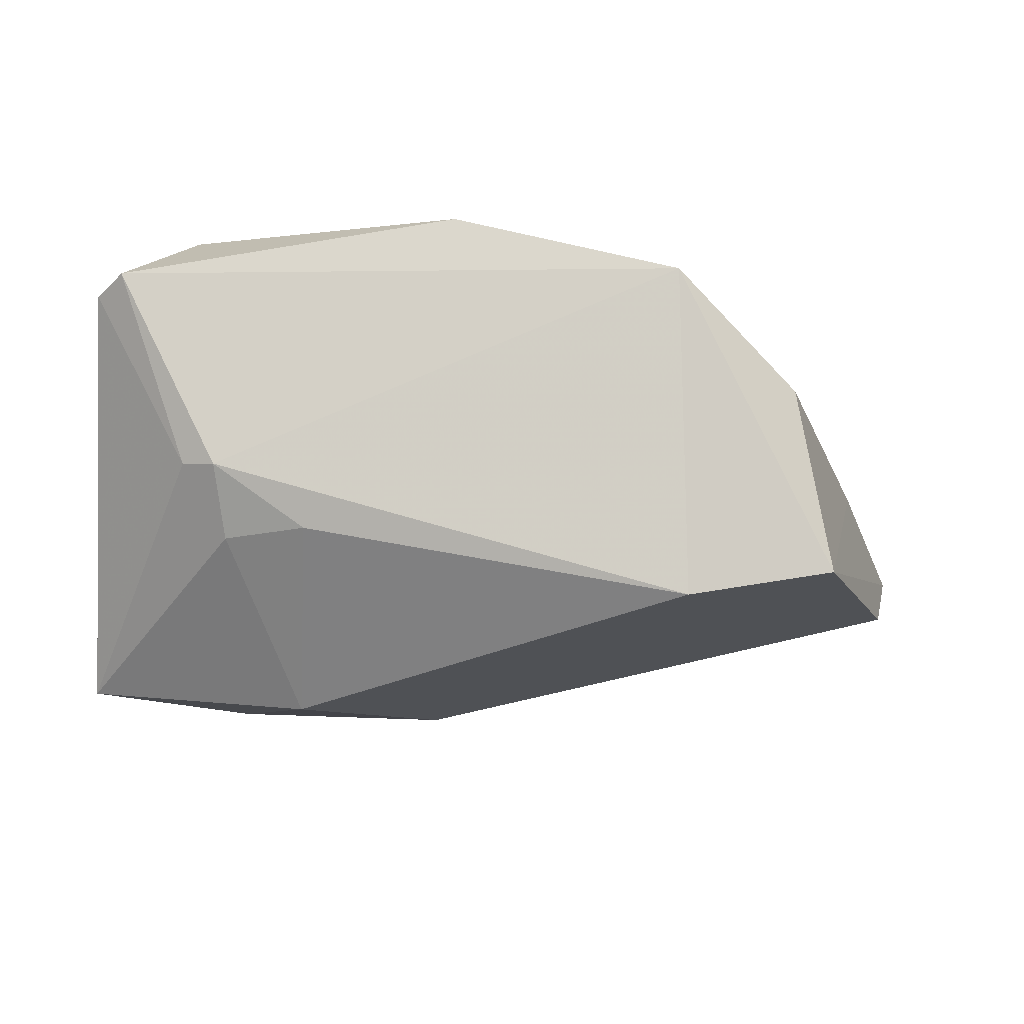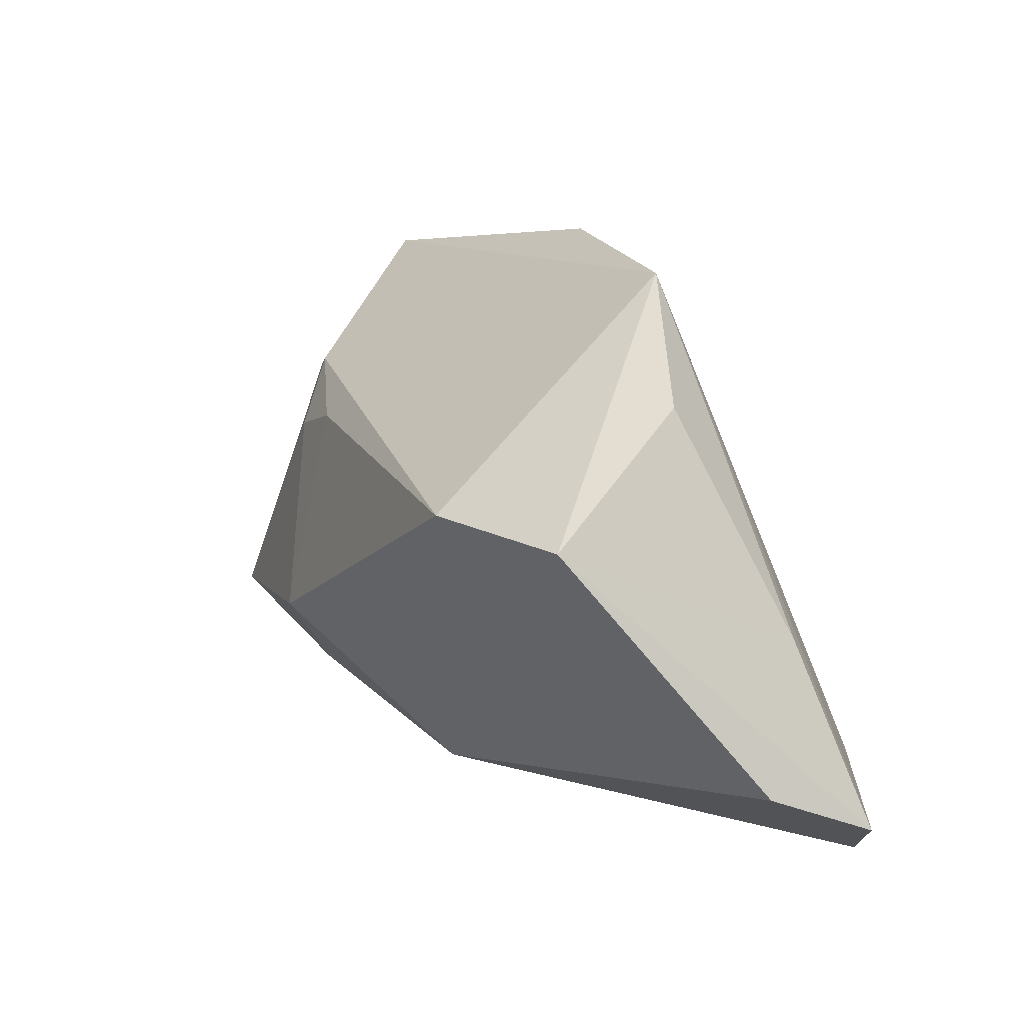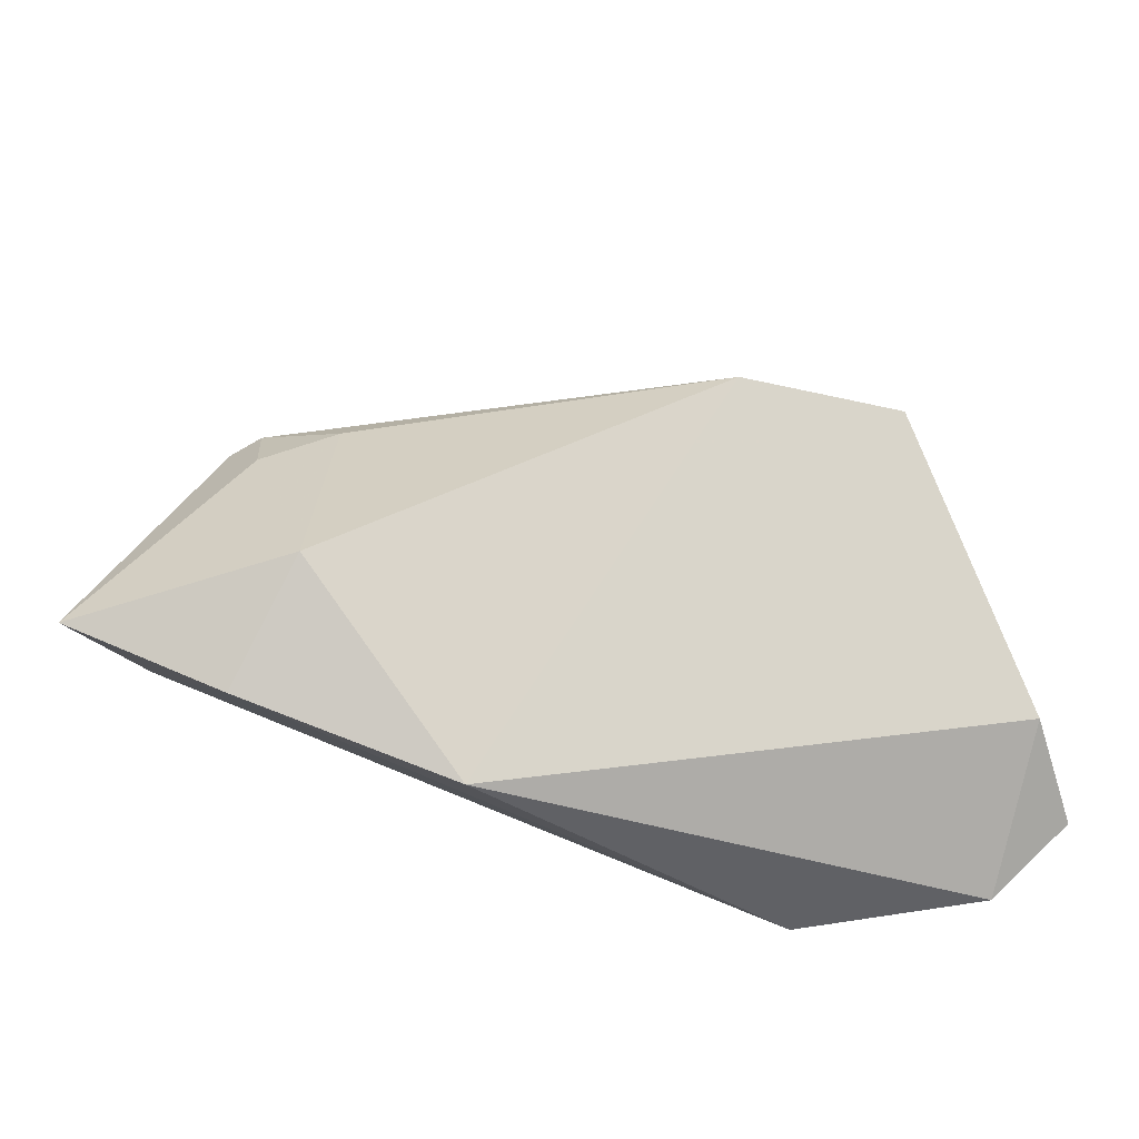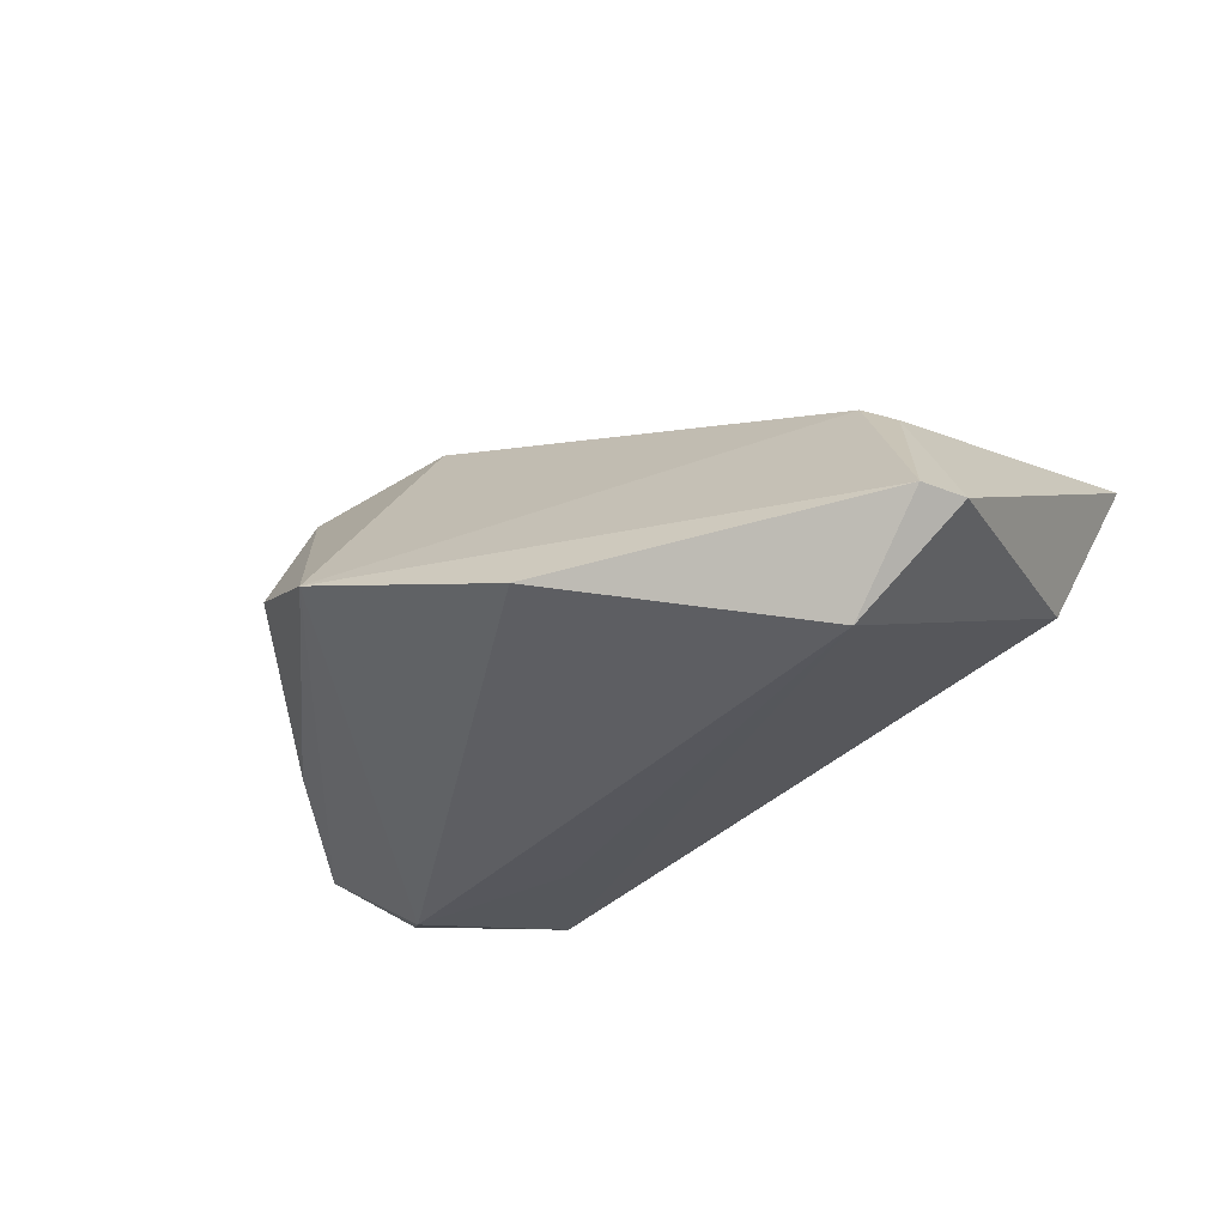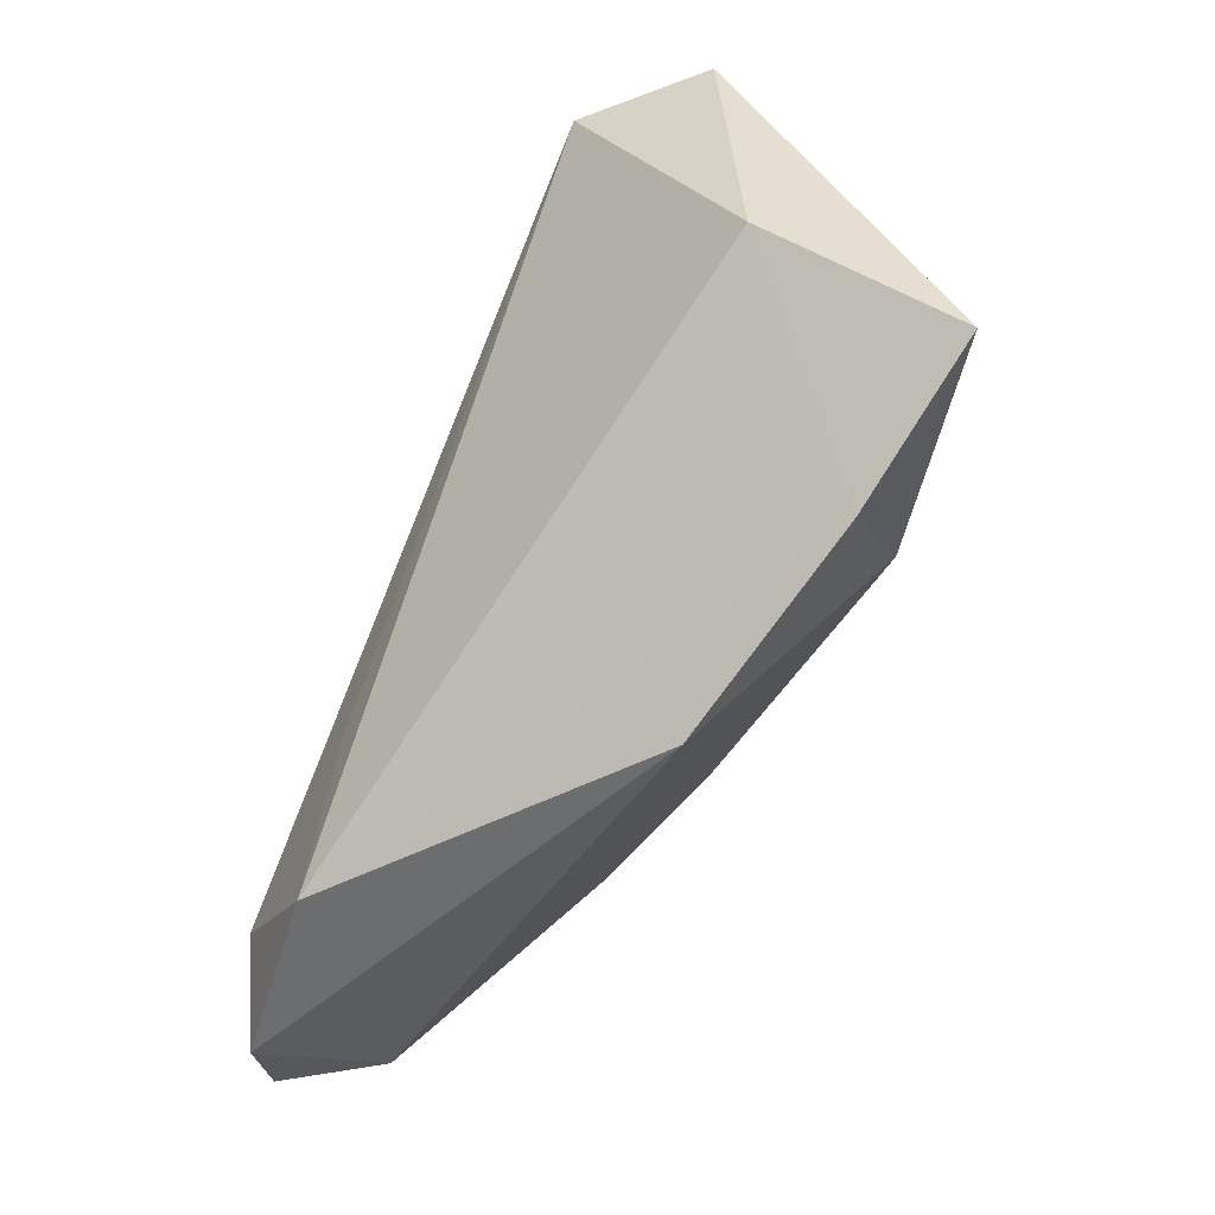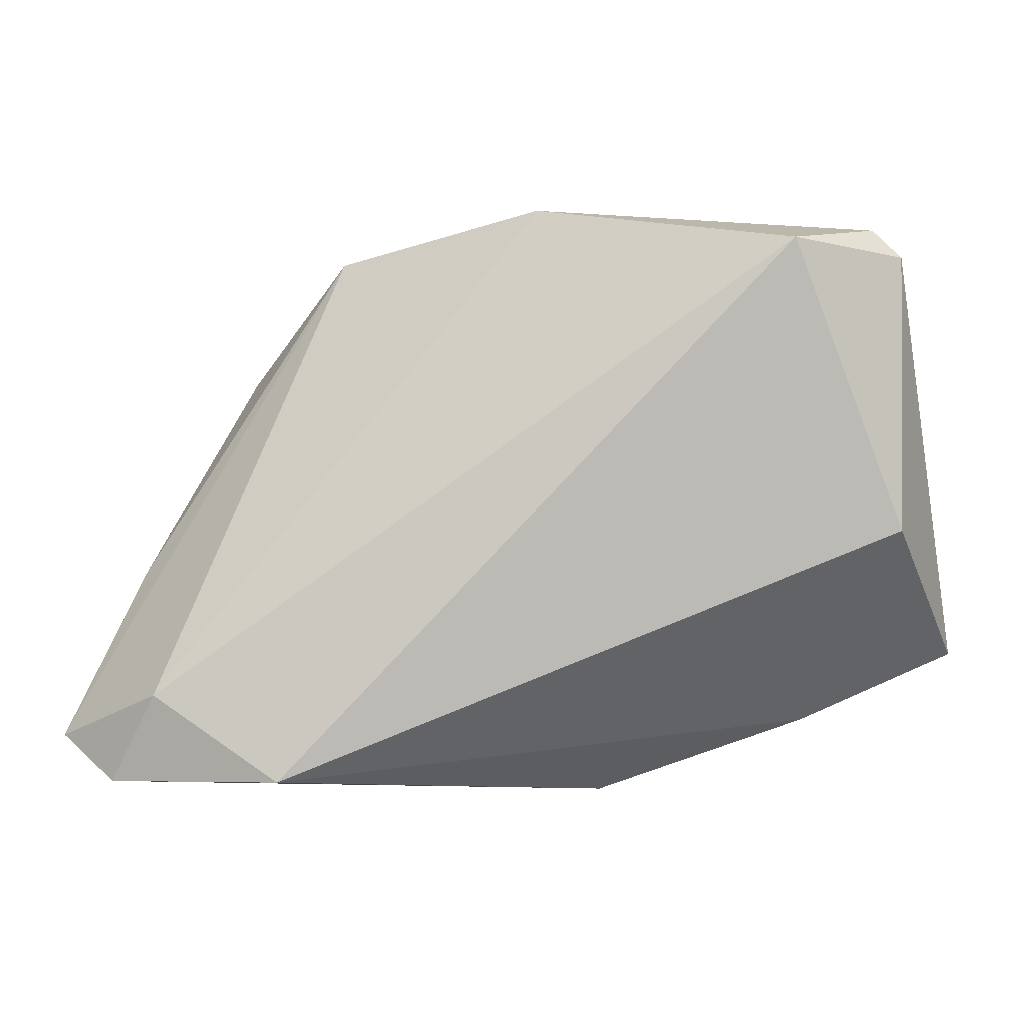
<metadata>
{"format":"obj","ext":"obj","renderer":"f3d","projection":"perspective","resolution":1024,"background":"white","views":[{"elev":40.9,"azim":-3.6,"up":"+Y"},{"elev":12.1,"azim":57.3,"up":"+Y"},{"elev":-47.2,"azim":2.2,"up":"+Y"},{"elev":-27.5,"azim":-153.8,"up":"+Z"},{"elev":-55.6,"azim":-116.2,"up":"+Y"},{"elev":-9.8,"azim":-168.5,"up":"+Y"}]}
</metadata>
<code>
v -0.05433 -0.01662 0.01518
v 0.04878 -0.03357 -0.01609
v 0.0541 -0.02242 0.001744
v -0.02501 0.01272 0.01695
v -0.04917 -0.003479 -0.006118
v -0.03514 -0.0251 0.01205
v -0.0358 0.01908 0.01144
v 0.02196 0.008225 0.0272
v -0.04674 0.03434 -0.008349
v -0.03976 0.01785 0.009746
v 0.02604 -0.03413 -0.0199
v 0.03781 0.02126 0.00431
v -0.03791 0.0305 -0.02013
v -0.03492 0.01014 0.01541
v -0.02693 -0.01391 0.02237
v -0.0502 0.03039 -0.009054
v 0.05782 -0.02735 -0.01049
v 0.04209 -0.02332 -0.02013
v 0.04925 -0.005788 -0.005316
v -0.009298 -0.03413 0.006296
v 0.01667 -0.01639 -0.02013
v -0.004565 0.03866 -0.01152
v 0.02319 0.03529 -0.003702
v 0.04096 0.00669 0.02265
f 23 7 8
f 5 13 11
f 5 1 16
f 16 13 5
f 11 20 6
f 1 5 6
f 6 5 11
f 16 1 10
f 14 10 1
f 7 10 14
f 11 18 2
f 3 20 2
f 2 20 11
f 11 13 21
f 21 18 11
f 13 18 21
f 22 18 13
f 22 23 18
f 15 20 8
f 15 6 20
f 1 6 15
f 15 14 1
f 8 7 4
f 7 14 4
f 4 15 8
f 14 15 4
f 24 23 8
f 24 20 3
f 8 20 24
f 9 13 16
f 9 22 13
f 16 10 9
f 9 10 7
f 7 23 9
f 23 22 9
f 17 2 18
f 18 23 17
f 23 19 17
f 3 2 17
f 17 24 3
f 19 24 17
f 12 19 23
f 23 24 12
f 12 24 19

</code>
